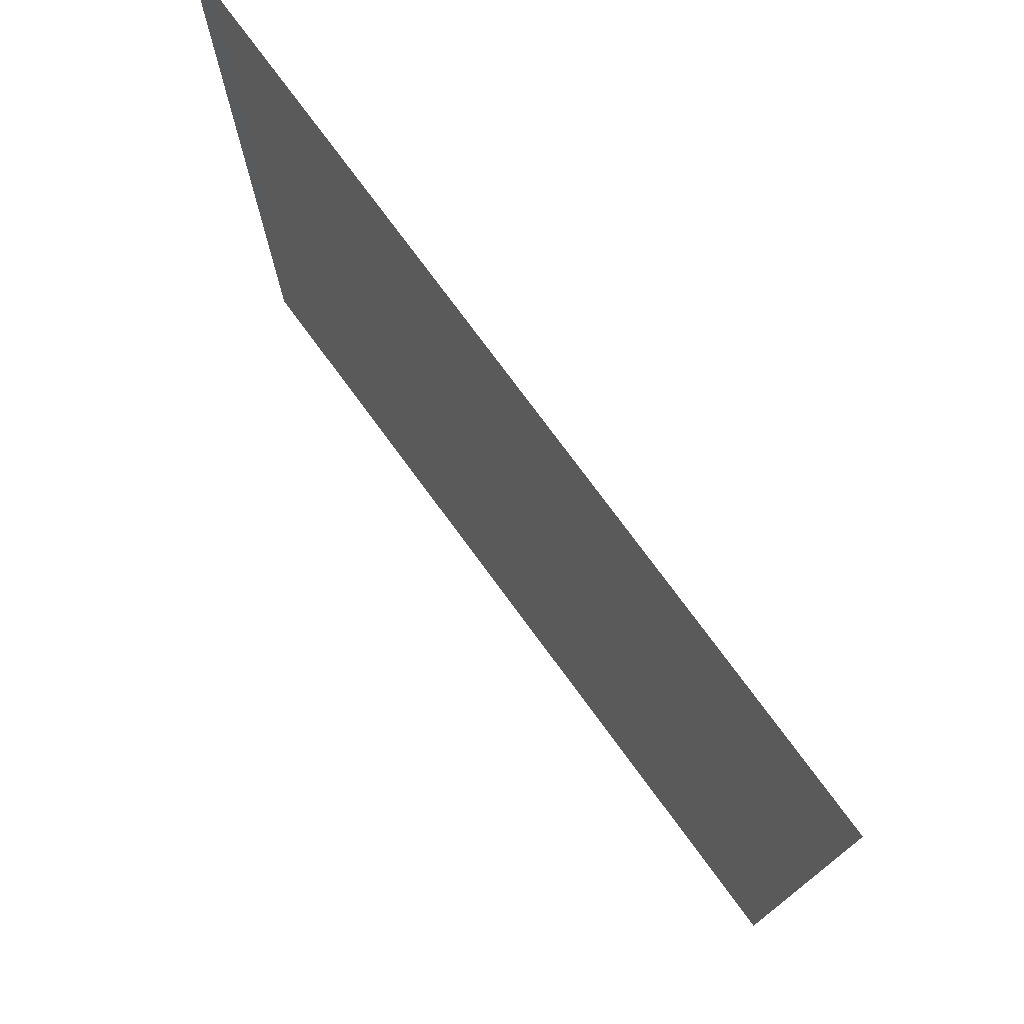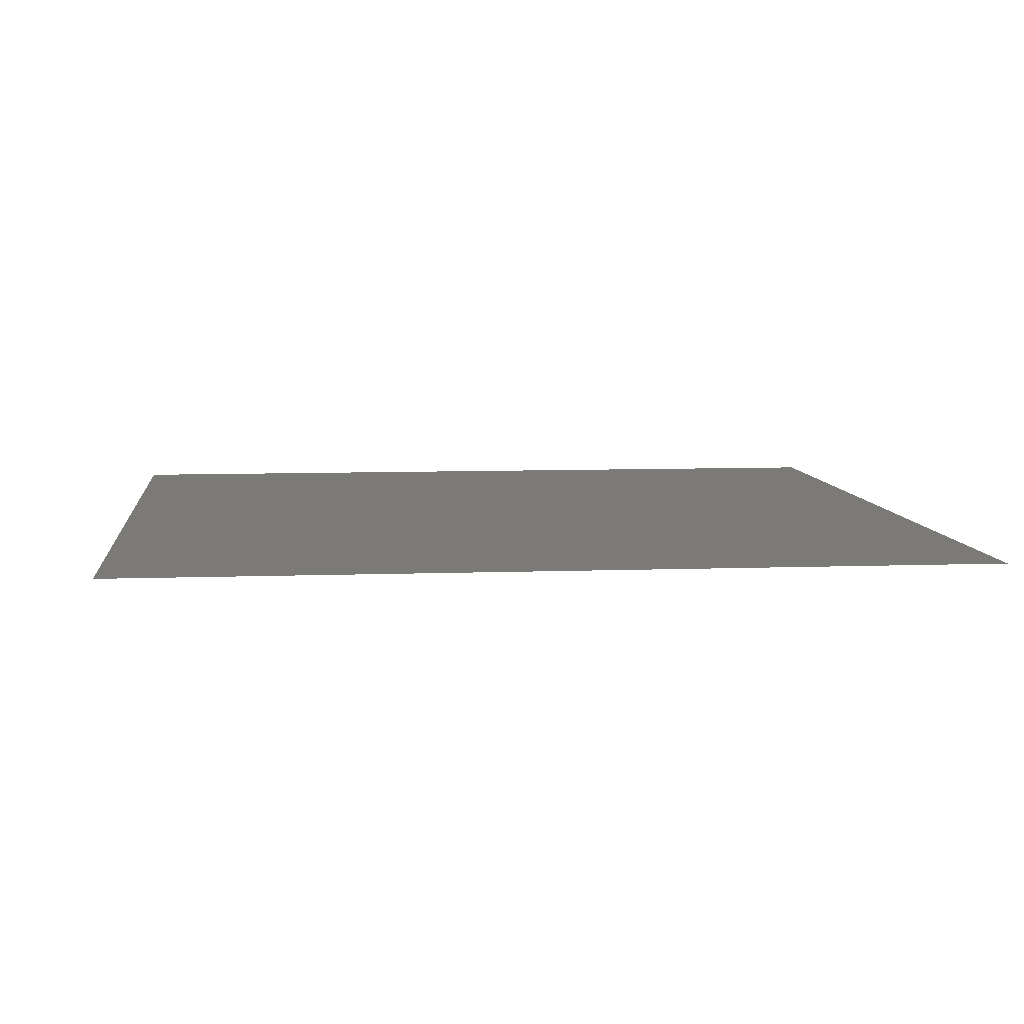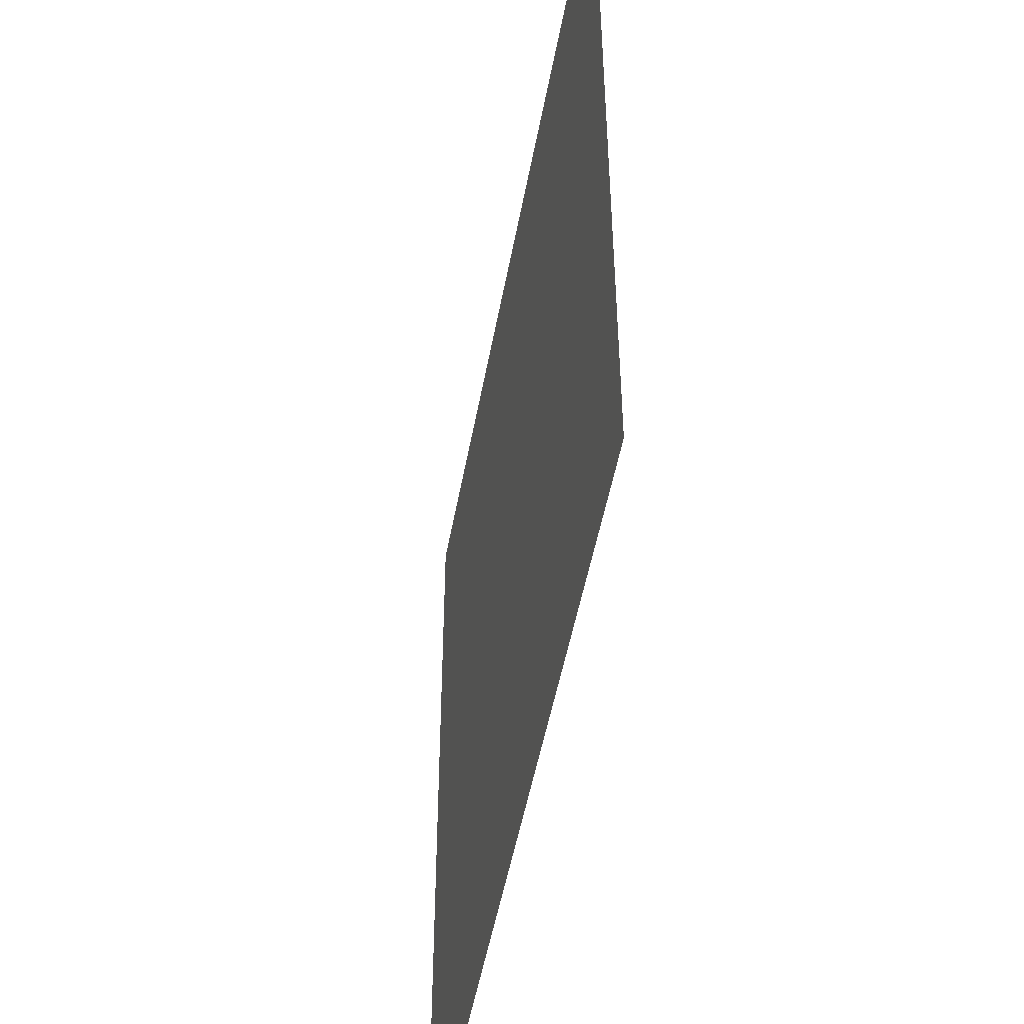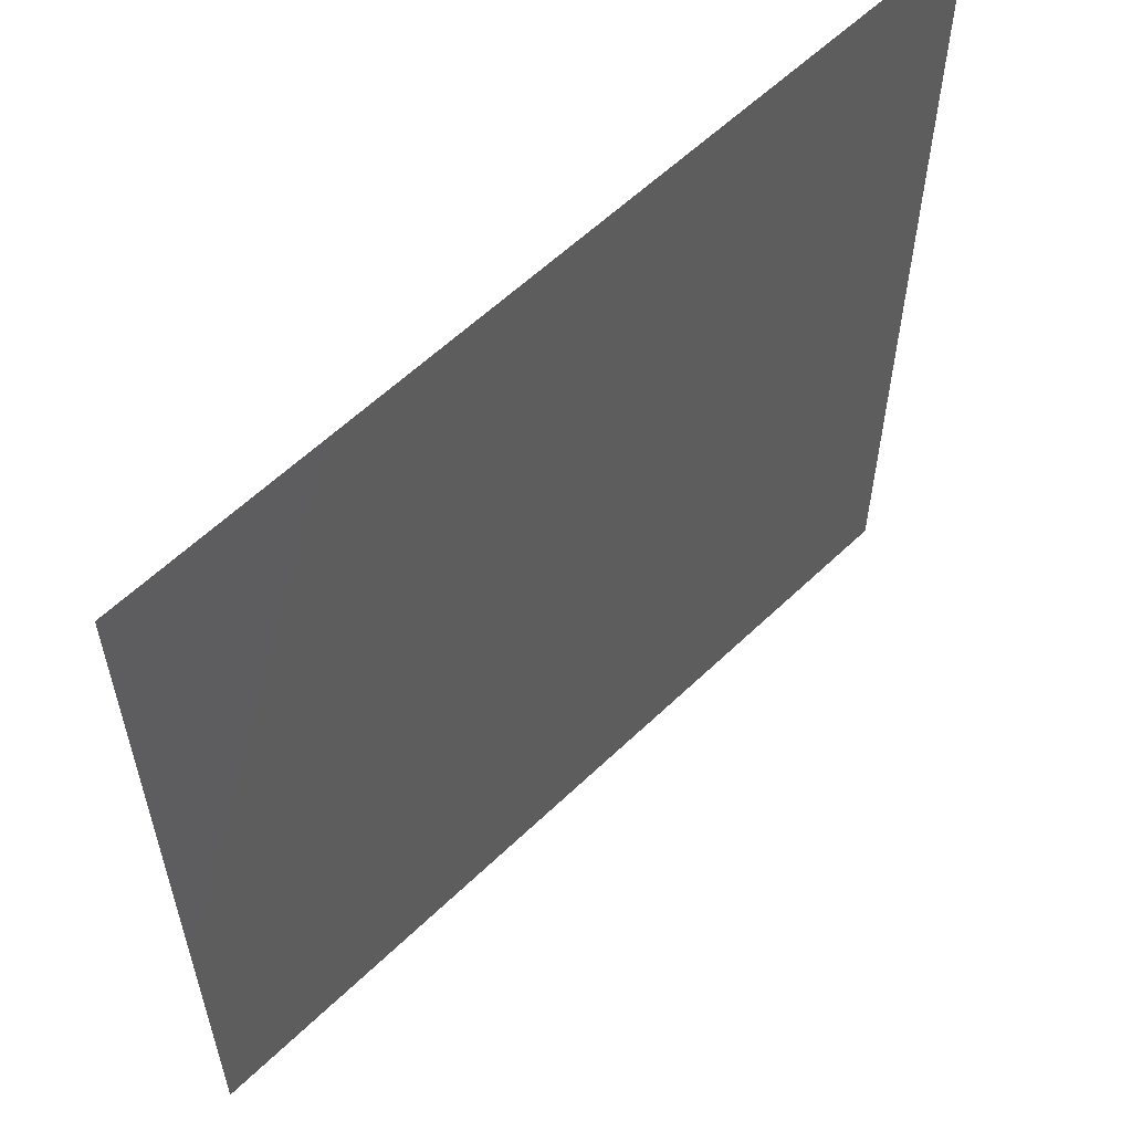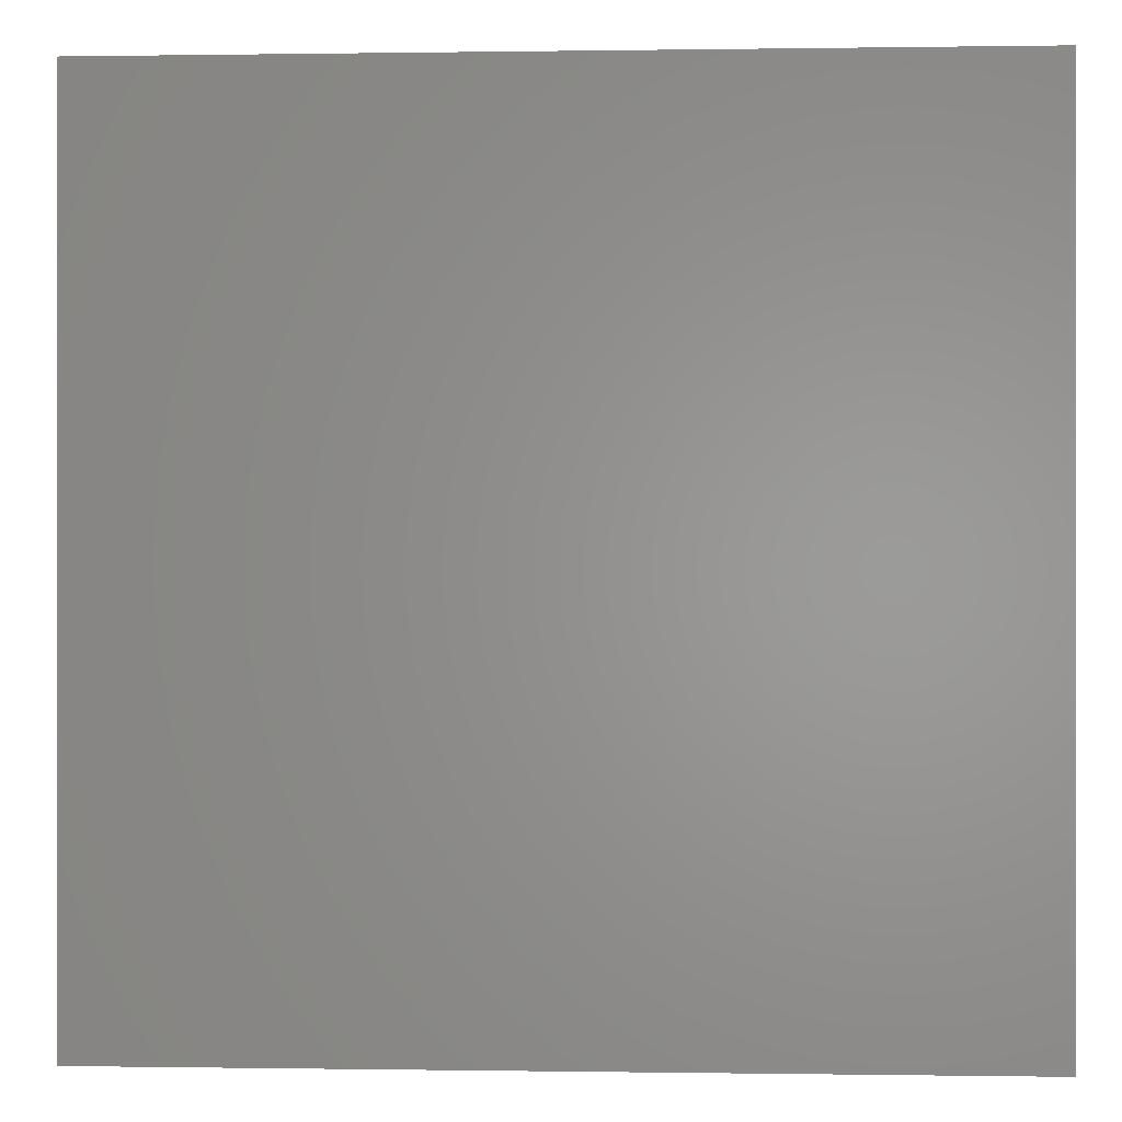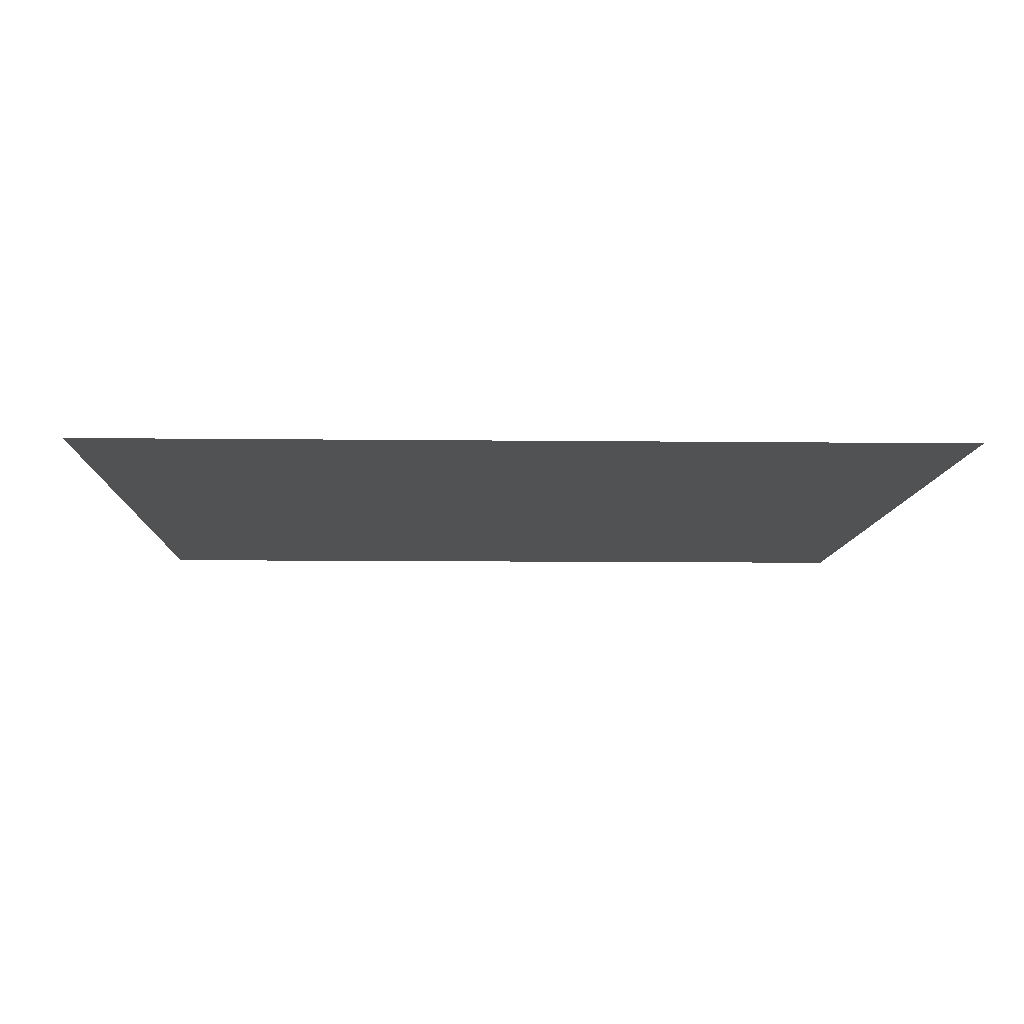
<metadata>
{"format":"step","ext":"step","renderer":"f3d","projection":"perspective","resolution":1024,"background":"white","views":[{"elev":76.5,"azim":53.6,"up":"+Y"},{"elev":7.4,"azim":173.9,"up":"+Z"},{"elev":-50.3,"azim":-100.3,"up":"+Y"},{"elev":58.8,"azim":-44.7,"up":"+Y"},{"elev":-0.1,"azim":-176.6,"up":"+Y"},{"elev":-8.9,"azim":178.2,"up":"+Z"}]}
</metadata>
<code>
ISO-10303-21;
DATA;
#1=(NAMED_UNIT(*)PLANE_ANGLE_UNIT()SI_UNIT($,.RADIAN.));
#2=PLANE_ANGLE_MEASURE_WITH_UNIT(PLANE_ANGLE_MEASURE(0.01745),#1);
#3=(CONVERSION_BASED_UNIT('DEGREE',#2)NAMED_UNIT(#4)PLANE_ANGLE_UNIT());
#4=DIMENSIONAL_EXPONENTS(0,0,0,0,0,0,0);
#5=(NAMED_UNIT(*)SI_UNIT($,.STERADIAN.)SOLID_ANGLE_UNIT());
#6=(LENGTH_UNIT()NAMED_UNIT(*)SI_UNIT(.MILLI.,.METRE.));
#7=UNCERTAINTY_MEASURE_WITH_UNIT(LENGTH_MEASURE(0.001),#6,'DISTANCE_ACCURACY_VALUE','Maximum Tolerance applied to model');
#8=(GEOMETRIC_REPRESENTATION_CONTEXT(3)GLOBAL_UNCERTAINTY_ASSIGNED_CONTEXT((#7))GLOBAL_UNIT_ASSIGNED_CONTEXT((#6,#3,#5))REPRESENTATION_CONTEXT('','ROOT'));
#9=CARTESIAN_POINT('',(0,0,0));
#10=DIRECTION('',(0,0,1));
#11=DIRECTION('',(1,0,0));
#12=AXIS2_PLACEMENT_3D('',#9,#10,#11);
#13=(NAMED_UNIT(*)PLANE_ANGLE_UNIT()SI_UNIT($,.RADIAN.));
#14=PLANE_ANGLE_MEASURE_WITH_UNIT(PLANE_ANGLE_MEASURE(0.01745),#13);
#15=(CONVERSION_BASED_UNIT('DEGREE',#14)NAMED_UNIT(#16)PLANE_ANGLE_UNIT());
#16=DIMENSIONAL_EXPONENTS(0,0,0,0,0,0,0);
#17=(NAMED_UNIT(*)SI_UNIT($,.STERADIAN.)SOLID_ANGLE_UNIT());
#18=(LENGTH_UNIT()NAMED_UNIT(*)SI_UNIT(.MILLI.,.METRE.));
#19=UNCERTAINTY_MEASURE_WITH_UNIT(LENGTH_MEASURE(0.001),#18,'DISTANCE_ACCURACY_VALUE','Maximum Tolerance applied to model');
#20=(GEOMETRIC_REPRESENTATION_CONTEXT(3)GLOBAL_UNCERTAINTY_ASSIGNED_CONTEXT((#19))GLOBAL_UNIT_ASSIGNED_CONTEXT((#18,#15,#17))REPRESENTATION_CONTEXT('','SplitEdges.stl'));
#21=CARTESIAN_POINT('',(0,0,0));
#22=DIRECTION('',(0,0,1));
#23=DIRECTION('',(1,0,0));
#24=AXIS2_PLACEMENT_3D('',#21,#22,#23);
#25=CARTESIAN_POINT('',(0,0,0));
#26=DIRECTION('',(0,0,1));
#27=DIRECTION('',(1,0,-0));
#28=AXIS2_PLACEMENT_3D('',#25,#26,#27);
#29=ITEM_DEFINED_TRANSFORMATION('','',#28,#24);
#30=(REPRESENTATION_RELATIONSHIP('','',#78,#92)REPRESENTATION_RELATIONSHIP_WITH_TRANSFORMATION(#29)SHAPE_REPRESENTATION_RELATIONSHIP());
#31=NEXT_ASSEMBLY_USAGE_OCCURRENCE('SplitEdges.stl_1','SplitEdges.stl','SplitEdges.stl',#102,#88,$);
#32=PRODUCT_DEFINITION_SHAPE('','',#31);
#33=CONTEXT_DEPENDENT_SHAPE_REPRESENTATION(#30,#32);
#34=(NAMED_UNIT(*)PLANE_ANGLE_UNIT()SI_UNIT($,.RADIAN.));
#35=PLANE_ANGLE_MEASURE_WITH_UNIT(PLANE_ANGLE_MEASURE(0.01745),#34);
#36=(CONVERSION_BASED_UNIT('DEGREE',#35)NAMED_UNIT(#37)PLANE_ANGLE_UNIT());
#37=DIMENSIONAL_EXPONENTS(0,0,0,0,0,0,0);
#38=(NAMED_UNIT(*)SI_UNIT($,.STERADIAN.)SOLID_ANGLE_UNIT());
#39=(LENGTH_UNIT()NAMED_UNIT(*)SI_UNIT(.MILLI.,.METRE.));
#40=UNCERTAINTY_MEASURE_WITH_UNIT(LENGTH_MEASURE(0.001),#39,'DISTANCE_ACCURACY_VALUE','Maximum Tolerance applied to model');
#41=(GEOMETRIC_REPRESENTATION_CONTEXT(3)GLOBAL_UNCERTAINTY_ASSIGNED_CONTEXT((#40))GLOBAL_UNIT_ASSIGNED_CONTEXT((#39,#36,#38))REPRESENTATION_CONTEXT('','GeoContainer'));
#42=CARTESIAN_POINT('',(0,0,0));
#43=DIRECTION('',(0,0,1));
#44=DIRECTION('',(1,0,0));
#45=AXIS2_PLACEMENT_3D('',#42,#43,#44);
#46=CARTESIAN_POINT('',(0,0,0));
#47=DIRECTION('',(0,0,1));
#48=DIRECTION('',(1,0,-0));
#49=AXIS2_PLACEMENT_3D('',#46,#47,#48);
#50=ITEM_DEFINED_TRANSFORMATION('','',#49,#45);
#51=(REPRESENTATION_RELATIONSHIP('','',#58,#78)REPRESENTATION_RELATIONSHIP_WITH_TRANSFORMATION(#50)SHAPE_REPRESENTATION_RELATIONSHIP());
#52=NEXT_ASSEMBLY_USAGE_OCCURRENCE('GeoContainer_2','GeoContainer','GeoContainer',#88,#74,$);
#53=PRODUCT_DEFINITION_SHAPE('','',#52);
#54=CONTEXT_DEPENDENT_SHAPE_REPRESENTATION(#51,#53);
#55=COORDINATES_LIST('',81,((-1,-1,0),(-1,-0.75,0),(-1,-0.5,0),(-1,-0.25,0),(-1,0,0),(-1,0.25,0),(-1,0.5,0),(-1,0.75,0),(-1,1,0),(-0.75,
   -1,0),(-0.75,-0.75,0),(-0.75,-0.5,0),(-0.75,-0.25,0),(-0.75,0,0),(-0.75,0.25,0),(-0.75,0.5,0),(-0.75,0.75,0),(-0.75,1,0),(-0.5,-1,0),(-0.5,
   -0.75,0),(-0.5,-0.5,0),(-0.5,-0.25,0),(-0.5,0,0),(-0.5,0.25,0),(-0.5,0.5,0),(-0.5,0.75,0),(-0.5,1,0),(-0.25,-1,0),(-0.25,-0.75,0),(-0.25,
   -0.5,0),(-0.25,-0.25,0),(-0.25,0,0),(-0.25,0.25,0),(-0.25,0.5,0),(-0.25,0.75,0),(-0.25,1,0),(0,-1,0),(0,-0.75,0),(0,-0.5,0),(0,
   -0.25,0),(0,0,0),(0,0.25,0),(0,0.5,0),(0,0.75,0),(0,1,0),(0.25,-1,0),(0.25,-0.75,0),(0.25,-0.5,0),(0.25,-0.25,0),(0.25,
   0,0),(0.25,0.25,0),(0.25,0.5,0),(0.25,0.75,0),(0.25,1,0),(0.5,-1,0),(0.5,-0.75,0),(0.5,-0.5,0),(0.5,-0.25,0),(0.5,0,0),(0.5,
   0.25,0),(0.5,0.5,0),(0.5,0.75,0),(0.5,1,0),(0.75,-1,0),(0.75,-0.75,0),(0.75,-0.5,0),(0.75,-0.25,0),(0.75,0,0),(0.75,0.25,0),(0.75,
   0.5,0),(0.75,0.75,0),(0.75,1,0),(1,-1,0),(1,-0.75,0),(1,-0.5,0),(1,-0.25,0),(1,0,0),(1,0.25,0),(1,0.5,0),(1,
   0.75,0),(1,1,0)));
#56=TRIANGULATED_FACE('',#55,81,((0,0,1)),$,(),((17,9,8),(16,17,8),(25,17,16),(25,26,17),(26,18,17),(16,8,7),(34,26,25),(26,
   27,18),(15,16,7),(34,35,26),(24,16,15),(24,25,16),(17,18,9),(33,25,24),(35,27,26),(35,36,27),(43,35,34),(15,
   7,6),(43,44,35),(14,15,6),(23,15,14),(44,36,35),(33,34,25),(23,24,15),(44,45,36),(42,34,33),(32,24,23),(32,
   33,24),(41,33,32),(14,6,5),(52,44,43),(13,14,5),(52,53,44),(22,14,13),(42,43,34),(22,23,14),(53,45,44),(51,
   43,42),(31,23,22),(53,54,45),(31,32,23),(41,42,33),(40,32,31),(50,42,41),(61,53,52),(13,5,4),(61,62,53),(12,
   13,4),(21,13,12),(21,22,13),(62,54,53),(30,22,21),(62,63,54),(51,52,43),(60,52,51),(40,41,32),(49,41,40),(30,
   31,22),(50,51,42),(39,31,30),(59,51,50),(59,60,51),(58,59,50),(67,59,58),(67,68,59),(60,61,52),(68,60,59),(76,
   68,67),(58,50,49),(68,69,60),(76,77,68),(57,58,49),(66,58,57),(66,67,58),(77,69,68),(75,67,66),(77,78,69),(49,
   50,41),(78,70,69),(69,70,61),(57,49,48),(69,61,60),(56,57,48),(65,57,56),(78,79,70),(65,66,57),(70,62,61),(79,
   71,70),(74,66,65),(75,76,67),(48,49,40),(48,40,39),(47,48,39),(74,75,66),(39,40,31),(56,48,47),(70,71,62),(55,
   56,47),(64,56,55),(64,65,56),(79,80,71),(71,63,62),(73,65,64),(80,72,71),(47,39,38),(46,47,38),(73,74,65),(38,
   39,30),(38,30,29),(37,38,29),(55,47,46),(71,72,63),(46,38,37),(80,81,72),(29,30,21),(29,21,20),(28,29,20),(37,
   29,28),(20,21,12),(28,20,19),(20,12,11),(19,20,11),(11,12,3),(19,11,10),(11,3,2),(12,4,3),(10,11,2),(10,
   2,1)));
#57=TESSELLATED_SHELL('',(#56),$);
#58=SHAPE_REPRESENTATION('GeoContainer',(#45),#41);
#59=TESSELLATED_SHAPE_REPRESENTATION('GeoContainer',(#57),#41);
#60=SHAPE_REPRESENTATION_RELATIONSHIP('','',#58,#59);
#61=CARTESIAN_POINT('',(0,0,0));
#62=DIRECTION('',(0,0,1));
#63=DIRECTION('',(1,0,0));
#64=AXIS2_PLACEMENT_3D('',#61,#62,#63);
#65=MAPPED_ITEM('',#66,#64);
#66=REPRESENTATION_MAP(#64,#58);
#67=APPLICATION_CONTEXT('Managed model based 3d engineering');
#68=APPLICATION_PROTOCOL_DEFINITION('international standard','ap242_managed_model_based_3d_engineering',2013,#67);
#69=PRODUCT_CONTEXT('',#67,'mechanical');
#70=PRODUCT_DEFINITION_CONTEXT('part definition',#67,'design');
#71=PRODUCT('GeoContainer','GeoContainer','',(#69));
#72=PRODUCT_RELATED_PRODUCT_CATEGORY('part','',(#71));
#73=PRODUCT_DEFINITION_FORMATION_WITH_SPECIFIED_SOURCE('','',#71,.NOT_KNOWN.);
#74=PRODUCT_DEFINITION('design','',#73,#70);
#75=PRODUCT_DEFINITION_SHAPE('','',#74);
#76=SHAPE_DEFINITION_REPRESENTATION(#75,#58);
#77=DRAUGHTING_MODEL('',(#65),#41);
#78=SHAPE_REPRESENTATION('SplitEdges.stl',(#24,#49),#20);
#79=CARTESIAN_POINT('',(0,0,0));
#80=DIRECTION('',(0,0,1));
#81=DIRECTION('',(1,0,0));
#82=AXIS2_PLACEMENT_3D('',#79,#80,#81);
#83=MAPPED_ITEM('',#84,#82);
#84=REPRESENTATION_MAP(#82,#78);
#85=PRODUCT('SplitEdges.stl','SplitEdges.stl','',(#69));
#86=PRODUCT_RELATED_PRODUCT_CATEGORY('part','',(#85));
#87=PRODUCT_DEFINITION_FORMATION_WITH_SPECIFIED_SOURCE('','',#85,.NOT_KNOWN.);
#88=PRODUCT_DEFINITION('design','',#87,#70);
#89=PRODUCT_DEFINITION_SHAPE('','',#88);
#90=SHAPE_DEFINITION_REPRESENTATION(#89,#78);
#91=DRAUGHTING_MODEL('',(#83),#20);
#92=SHAPE_REPRESENTATION('ROOT',(#12,#28),#8);
#93=CARTESIAN_POINT('',(0,0,0));
#94=DIRECTION('',(0,0,1));
#95=DIRECTION('',(1,0,0));
#96=AXIS2_PLACEMENT_3D('',#93,#94,#95);
#97=MAPPED_ITEM('',#98,#96);
#98=REPRESENTATION_MAP(#96,#92);
#99=PRODUCT('ROOT','ROOT','',(#69));
#100=PRODUCT_RELATED_PRODUCT_CATEGORY('part','',(#99));
#101=PRODUCT_DEFINITION_FORMATION_WITH_SPECIFIED_SOURCE('','',#99,.NOT_KNOWN.);
#102=PRODUCT_DEFINITION('design','',#101,#70);
#103=PRODUCT_DEFINITION_SHAPE('','',#102);
#104=SHAPE_DEFINITION_REPRESENTATION(#103,#92);
#105=DRAUGHTING_MODEL('',(#97),#8);
ENDSEC;
END-ISO-10303-21;

</code>
